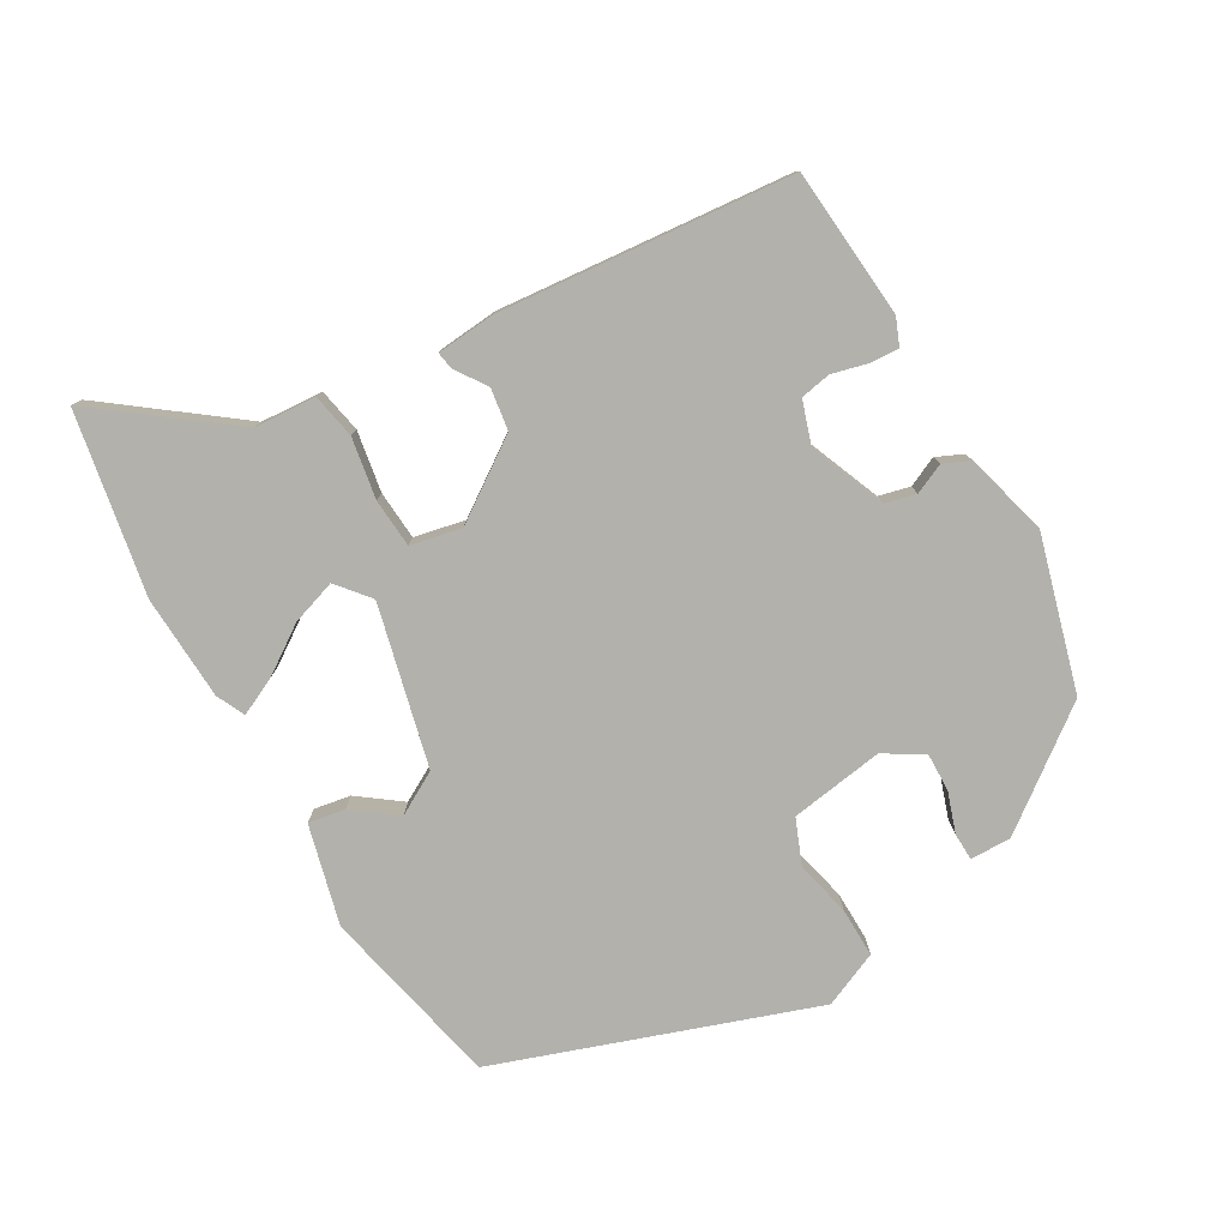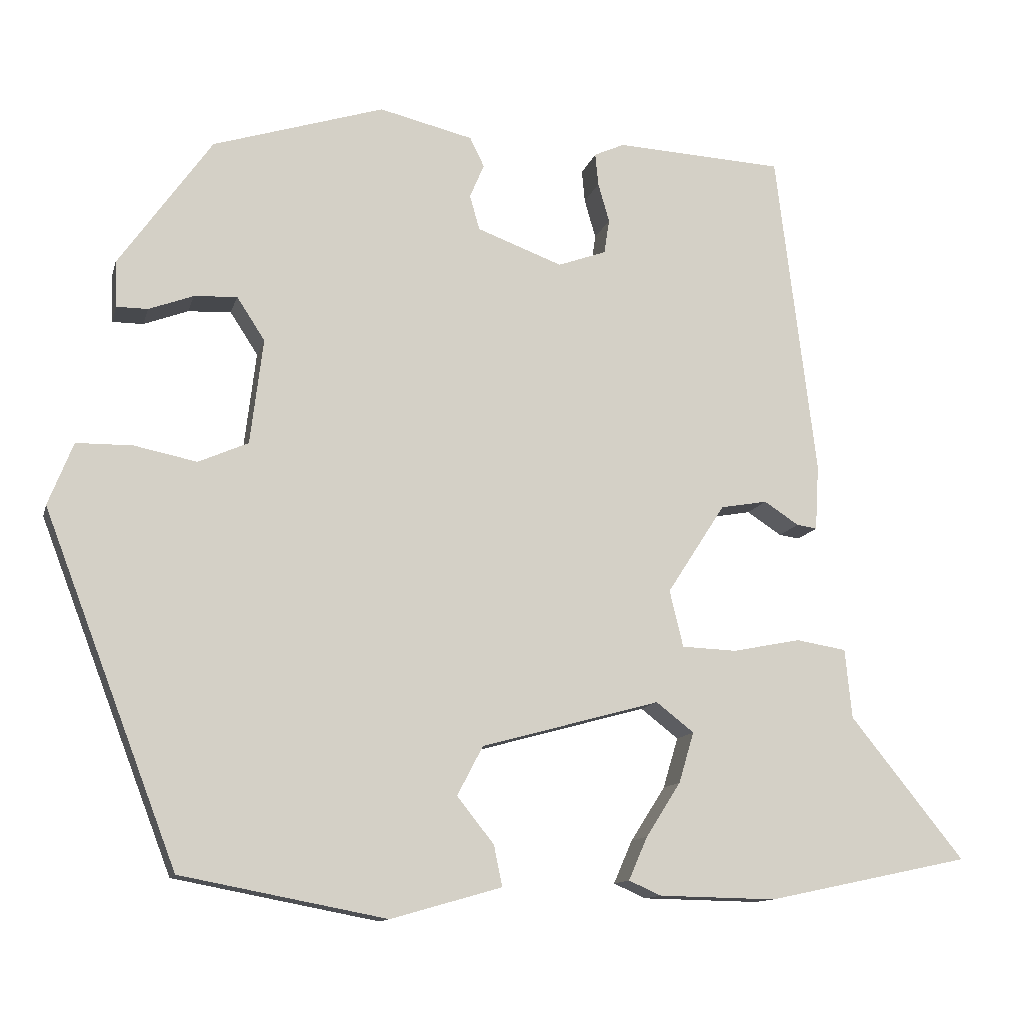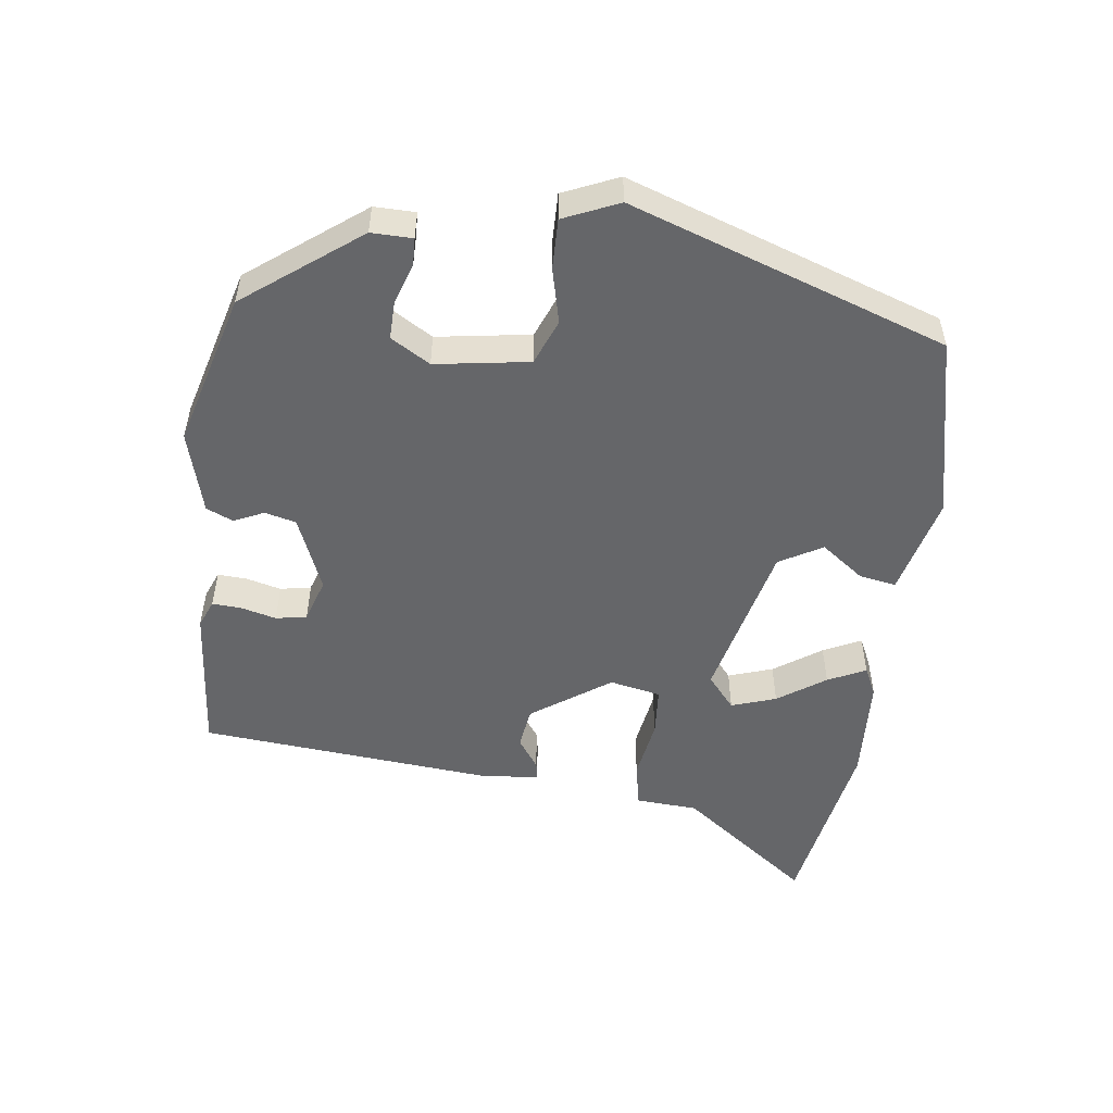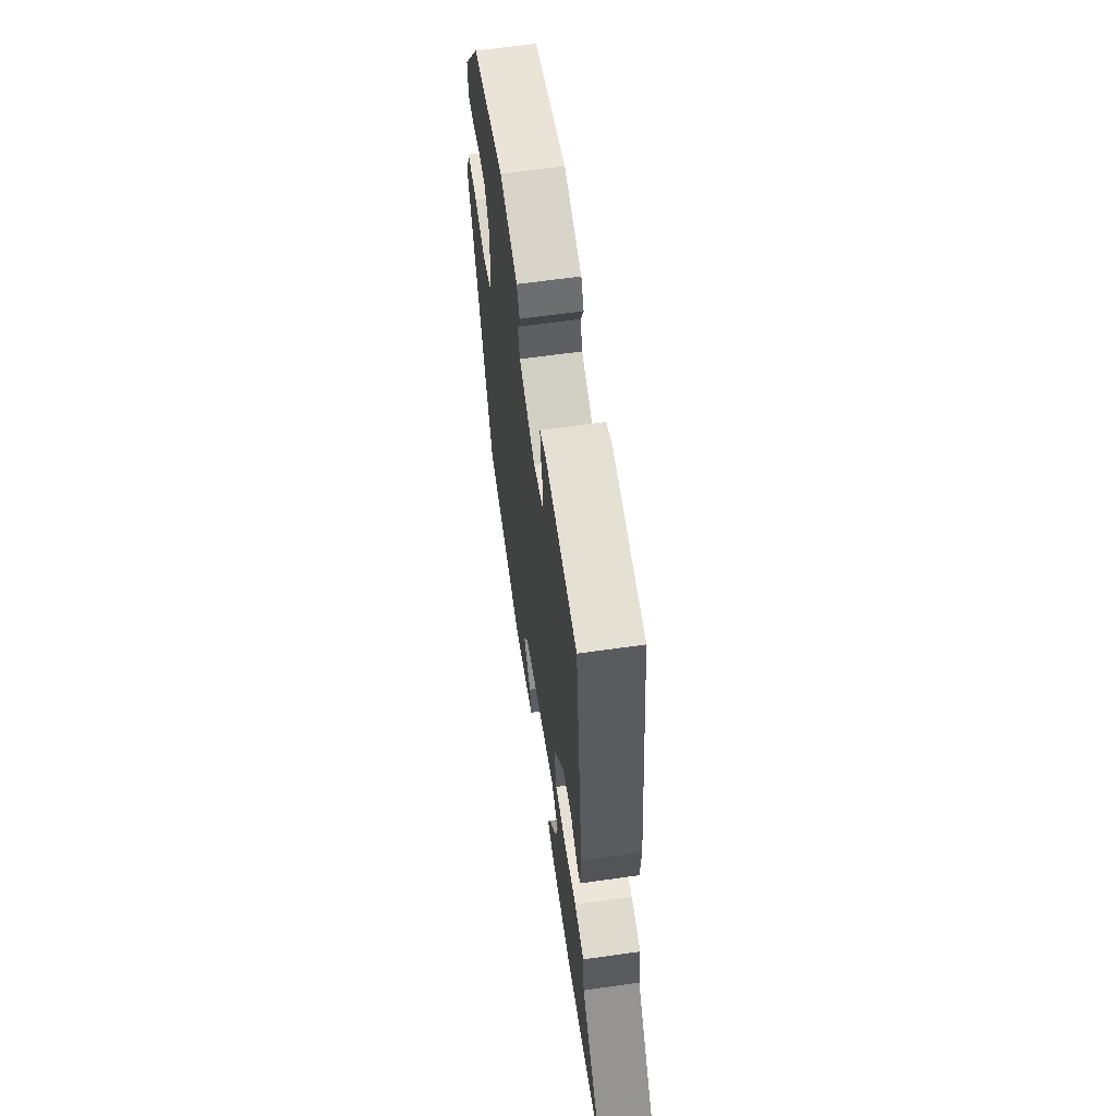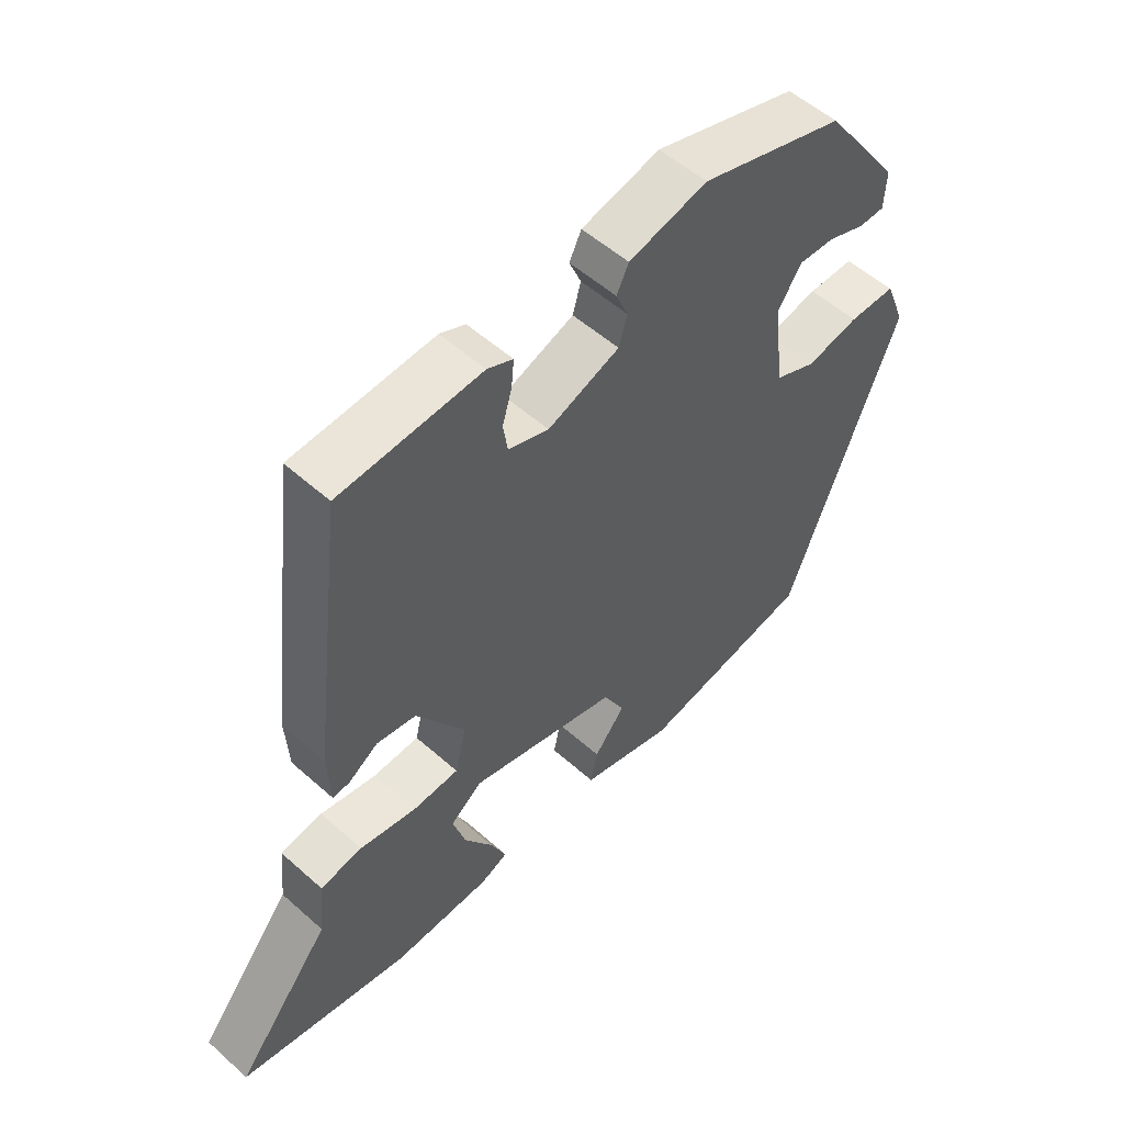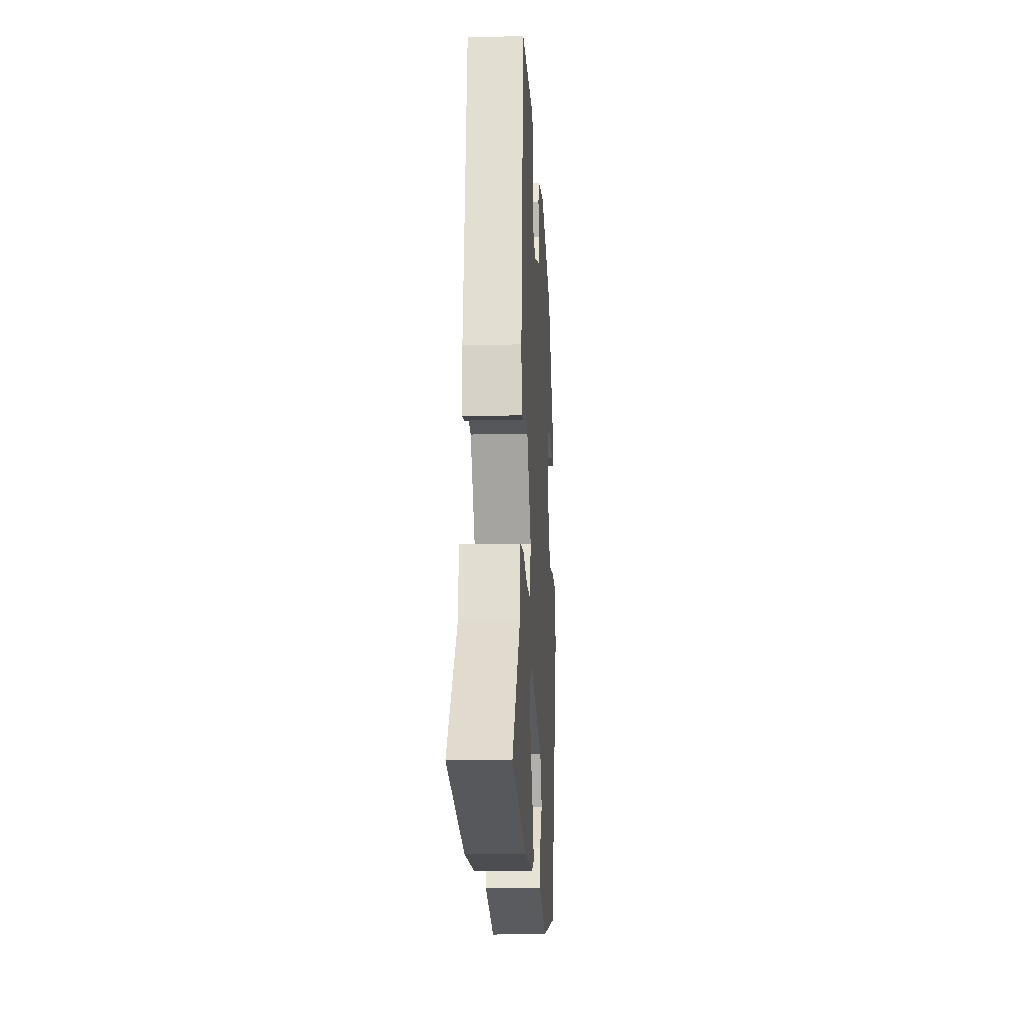
<metadata>
{"format":"obj","ext":"obj","renderer":"f3d","projection":"perspective","resolution":1024,"background":"white","views":[{"elev":-78.9,"azim":-58.3,"up":"+Y"},{"elev":-12.2,"azim":166.2,"up":"+Z"},{"elev":-51.9,"azim":84.6,"up":"+Y"},{"elev":62.4,"azim":-98.2,"up":"+Z"},{"elev":54.1,"azim":-46.6,"up":"+Z"},{"elev":-16.8,"azim":-86.8,"up":"+Z"}]}
</metadata>
<code>
v 0.349 0.07 0.469
v 0.472 0.07 0.295
v 0.469 0.07 0.234
v 0.428 0.07 0.234
v 0.369 0.07 0.256
v 0.312 0.07 0.259
v 0.275 0.07 0.202
v 0.292 0.07 0.062
v 0.358 0.07 0.033
v 0.441 0.07 0.05
v 0.515 0.07 0.049
v 0.548 0.07 -0.034
v 0.371 0.07 -0.496
v 0.099 0.07 -0.548
v -0.048 0.07 -0.506
v -0.037 0.07 -0.452
v 0.012 0.07 -0.39
v -0.022 0.07 -0.325
v -0.259 0.07 -0.26
v -0.309 0.07 -0.299
v -0.289 0.07 -0.366
v -0.243 0.07 -0.438
v -0.218 0.07 -0.495
v -0.261 0.07 -0.514
v -0.417 0.07 -0.517
v -0.687 0.07 -0.46
v -0.536 0.07 -0.272
v -0.527 0.07 -0.18
v -0.46 0.07 -0.169
v -0.37 0.07 -0.187
v -0.297 0.07 -0.184
v -0.279 0.07 -0.109
v -0.356 0.07 0.01
v -0.418 0.07 0.021
v -0.464 0.07 -0.009
v -0.491 0.07 -0.013
v -0.496 0.07 0.074
v -0.443 0.07 0.508
v -0.22 0.07 0.52
v -0.18 0.07 0.502
v -0.184 0.07 0.459
v -0.199 0.07 0.407
v -0.192 0.07 0.361
v -0.128 0.07 0.338
v -0.015 0.07 0.38
v -0.002 0.07 0.426
v -0.021 0.07 0.471
v -0.002 0.07 0.51
v 0.122 0.07 0.54
v 0.349 0 0.469
v 0.472 0 0.295
v 0.469 0 0.234
v 0.428 0 0.234
v 0.369 0 0.256
v 0.312 0 0.259
v 0.275 0 0.202
v 0.292 0 0.062
v 0.358 0 0.033
v 0.441 0 0.05
v 0.515 0 0.049
v 0.548 0 -0.034
v 0.371 0 -0.496
v 0.099 0 -0.548
v -0.048 0 -0.506
v -0.037 0 -0.452
v 0.012 0 -0.39
v -0.022 0 -0.325
v -0.259 0 -0.26
v -0.309 0 -0.299
v -0.289 0 -0.366
v -0.243 0 -0.438
v -0.218 0 -0.495
v -0.261 0 -0.514
v -0.417 0 -0.517
v -0.687 0 -0.46
v -0.536 0 -0.272
v -0.527 0 -0.18
v -0.46 0 -0.169
v -0.37 0 -0.187
v -0.297 0 -0.184
v -0.279 0 -0.109
v -0.356 0 0.01
v -0.418 0 0.021
v -0.464 0 -0.009
v -0.491 0 -0.013
v -0.496 0 0.074
v -0.443 0 0.508
v -0.22 0 0.52
v -0.18 0 0.502
v -0.184 0 0.459
v -0.199 0 0.407
v -0.192 0 0.361
v -0.128 0 0.338
v -0.015 0 0.38
v -0.002 0 0.426
v -0.021 0 0.471
v -0.002 0 0.51
v 0.122 0 0.54
f 3 4 5
f 2 3 5
f 1 2 5
f 49 1 5
f 48 49 5
f 47 48 5
f 46 47 5
f 45 46 5 6
f 44 45 6 7
f 40 41 42
f 39 40 42
f 38 39 42
f 37 38 42
f 36 37 42
f 35 36 42
f 34 35 42
f 33 34 42 43
f 32 33 43 44
f 27 28 29 30
f 27 30 31
f 25 26 27
f 24 25 27
f 23 24 27
f 22 23 27
f 21 22 27
f 20 21 27
f 19 20 27 31
f 44 7 8
f 32 44 8
f 31 32 8
f 19 31 8
f 18 19 8
f 15 16 17
f 14 15 17
f 13 14 17
f 12 13 17
f 11 12 17
f 10 11 17
f 9 10 17
f 8 9 17 18
f 54 53 52
f 54 52 51
f 54 51 50
f 54 50 98
f 54 98 97
f 54 97 96
f 54 96 95
f 55 54 95 94
f 56 55 94 93
f 91 90 89
f 91 89 88
f 91 88 87
f 91 87 86
f 91 86 85
f 91 85 84
f 91 84 83
f 92 91 83 82
f 93 92 82 81
f 79 78 77 76
f 80 79 76
f 76 75 74
f 76 74 73
f 76 73 72
f 76 72 71
f 76 71 70
f 76 70 69
f 80 76 69 68
f 57 56 93
f 57 93 81
f 57 81 80
f 57 80 68
f 57 68 67
f 66 65 64
f 66 64 63
f 66 63 62
f 66 62 61
f 66 61 60
f 66 60 59
f 66 59 58
f 67 66 58 57
f 1 50 51 2
f 2 51 52 3
f 3 52 53 4
f 4 53 54 5
f 5 54 55 6
f 6 55 56 7
f 7 56 57 8
f 8 57 58 9
f 9 58 59 10
f 10 59 60 11
f 11 60 61 12
f 12 61 62 13
f 13 62 63 14
f 14 63 64 15
f 15 64 65 16
f 16 65 66 17
f 17 66 67 18
f 18 67 68 19
f 19 68 69 20
f 20 69 70 21
f 21 70 71 22
f 22 71 72 23
f 23 72 73 24
f 24 73 74 25
f 25 74 75 26
f 26 75 76 27
f 27 76 77 28
f 28 77 78 29
f 29 78 79 30
f 30 79 80 31
f 31 80 81 32
f 32 81 82 33
f 33 82 83 34
f 34 83 84 35
f 35 84 85 36
f 36 85 86 37
f 37 86 87 38
f 38 87 88 39
f 39 88 89 40
f 40 89 90 41
f 41 90 91 42
f 42 91 92 43
f 43 92 93 44
f 44 93 94 45
f 45 94 95 46
f 46 95 96 47
f 47 96 97 48
f 48 97 98 49
f 49 98 50 1

</code>
